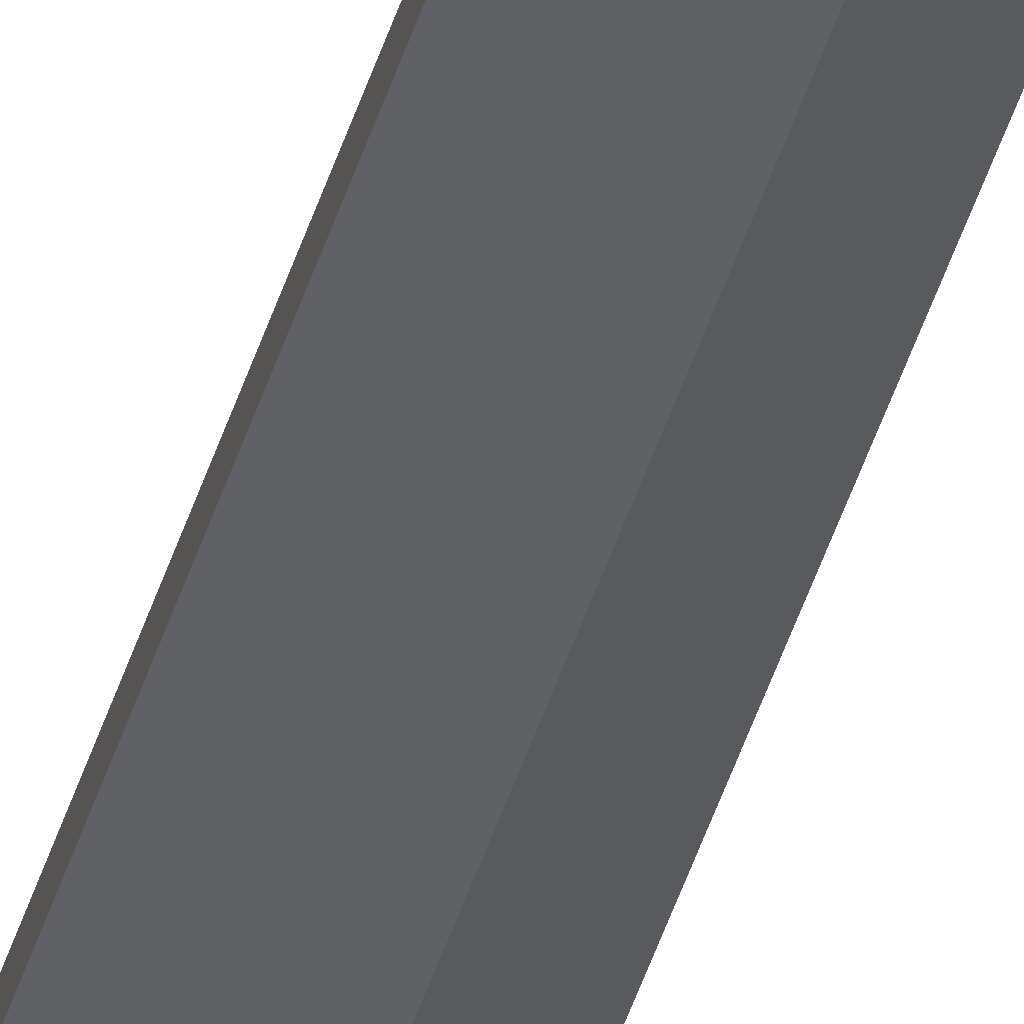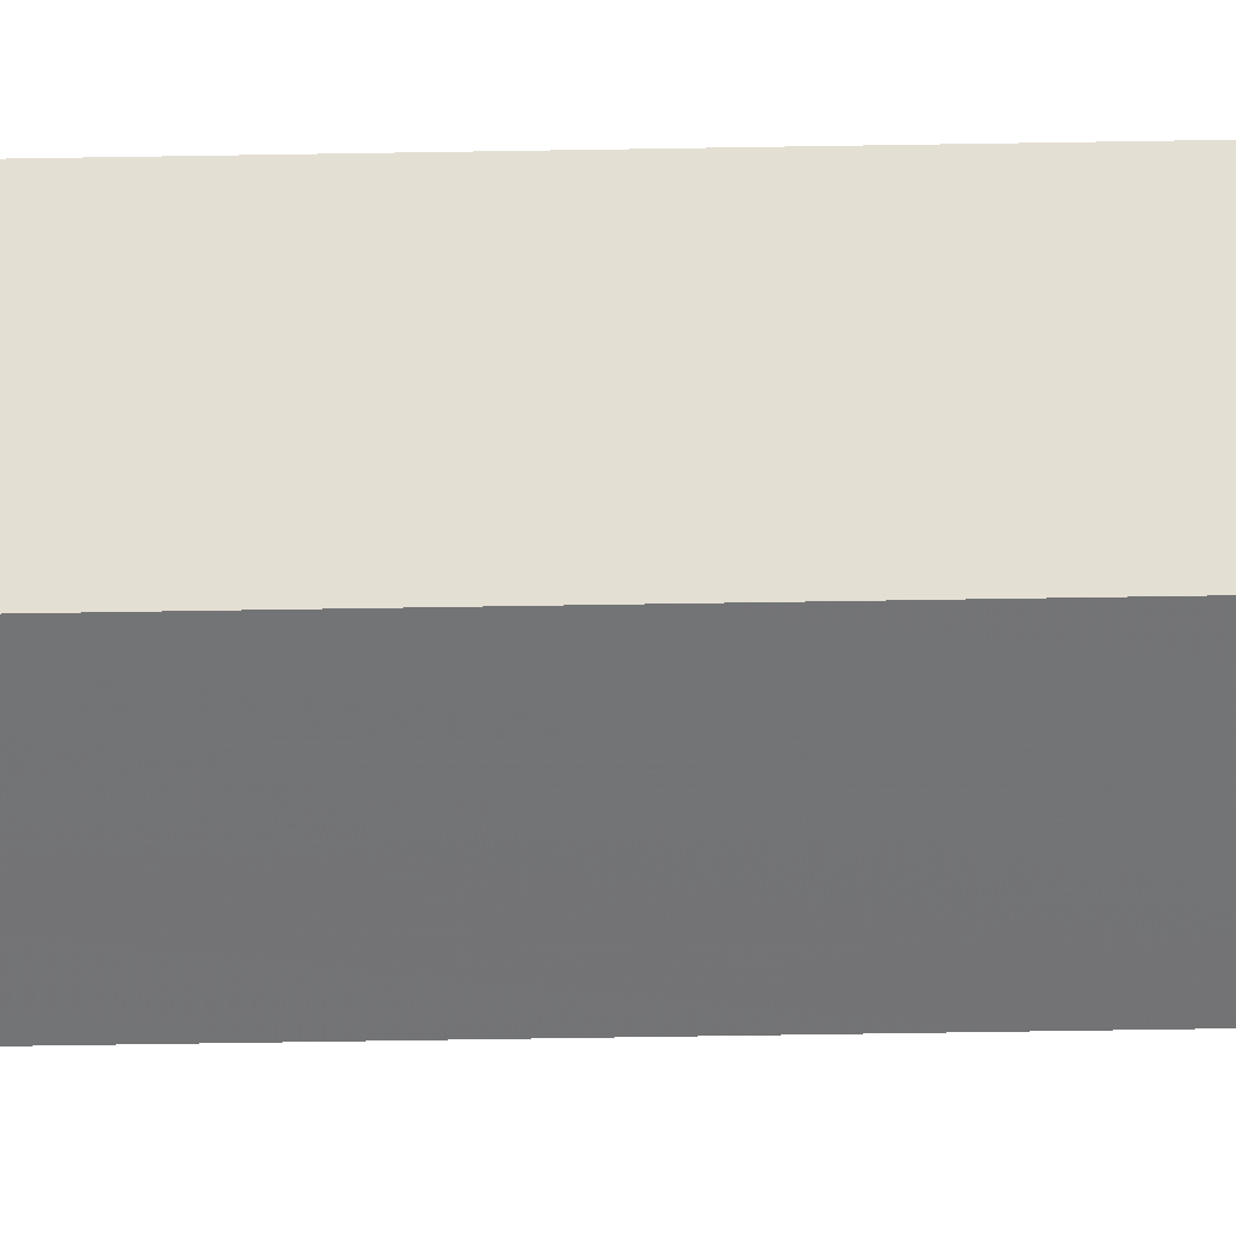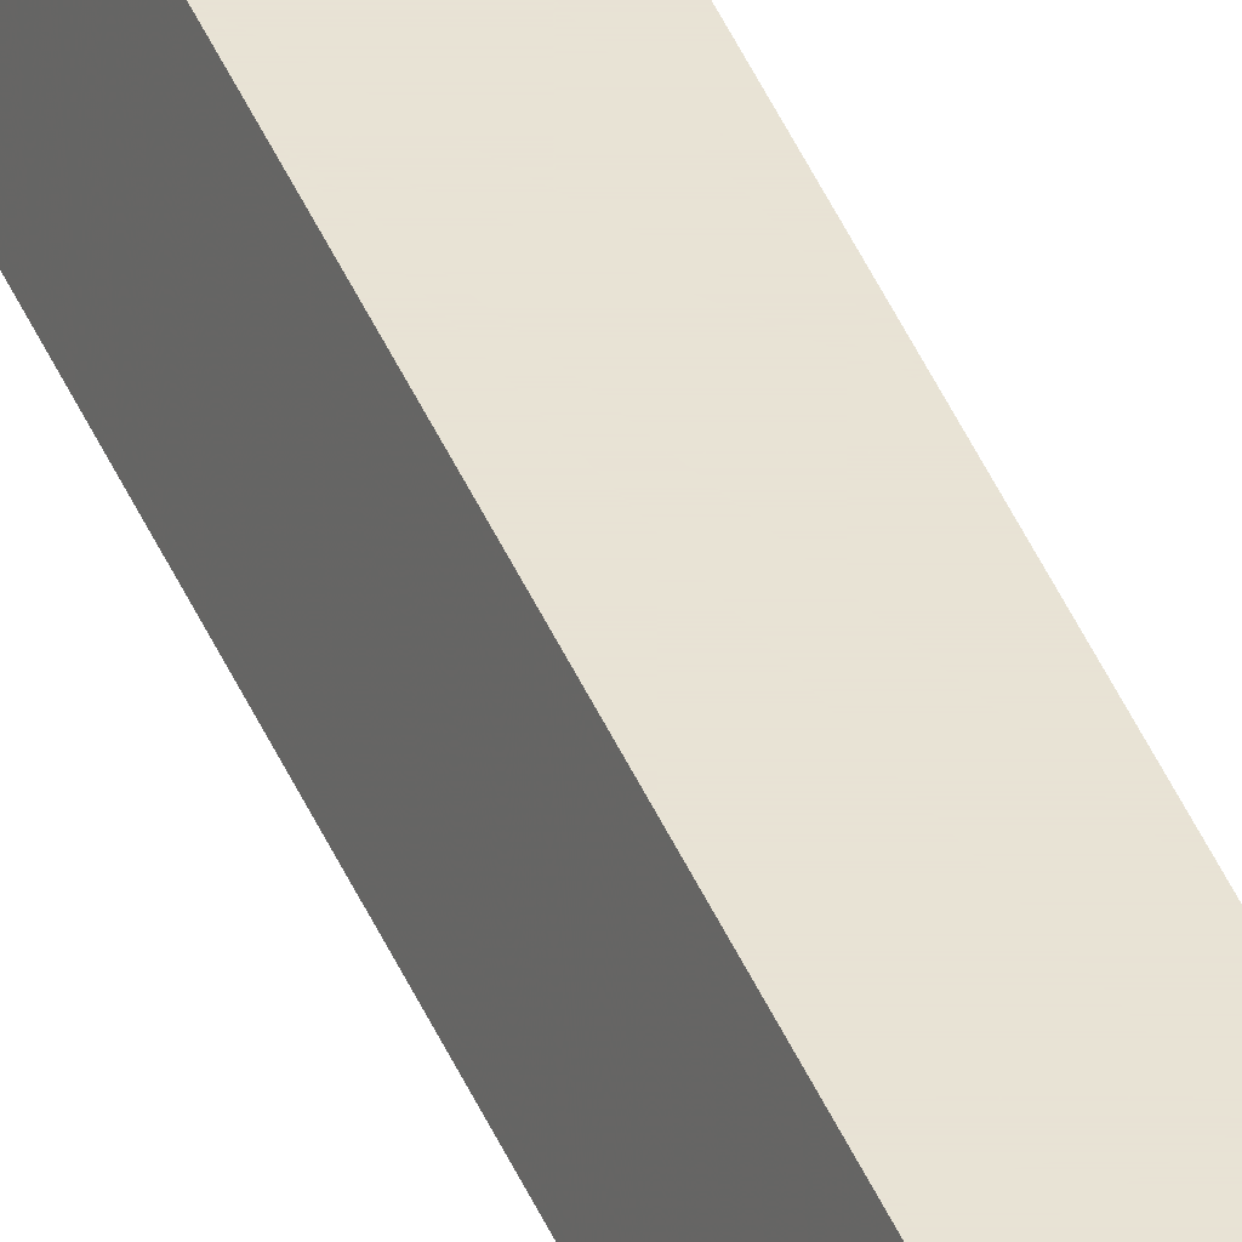
<metadata>
{"format":"obj","ext":"obj","renderer":"f3d","projection":"perspective","resolution":1024,"background":"white","views":[{"elev":-39.0,"azim":-14.8,"up":"+Z"},{"elev":-11.5,"azim":-85.7,"up":"+Z"},{"elev":41.0,"azim":-20.8,"up":"+Z"}]}
</metadata>
<code>
o object/climbing_rope/1
v -12 -287 9
v -12 -273 9
v -13 -271 13
v -13 -285 13
v -12 -301 9
v -15 -283 6
v -15 -269 6
v -15 -255 6
v -12 -259 9
v -13 -257 13
v -17 -252 13
v -17 -266 13
v -17 -280 13
v -13 -299 13
v -12 -315 9
v -15 -297 6
v -18 -279 9
v -18 -265 9
v -18 -251 9
v -18 -237 9
v -15 -241 6
v -12 -245 9
v -13 -243 13
v -17 -238 13
v -18 -293 9
v -17 -294 13
v -13 -313 13
v -12 -329 9
v -15 -311 6
v -12 -133 9
v -12 -119 9
v -13 -117 13
v -13 -131 13
v -12 -147 9
v -15 -129 6
v -15 -115 6
v -15 -101 6
v -12 -105 9
v -13 -103 13
v -17 -98 13
v -17 -112 13
v -17 -126 13
v -13 -145 13
v -12 -161 9
v -15 -143 6
v -18 -125 9
v -18 -111 9
v -18 -97 9
v -18 -83 9
v -15 -87 6
v -12 -91 9
v -13 -89 13
v -17 -84 13
v -18 -139 9
v -17 -140 13
v -13 -159 13
v -12 -175 9
v -15 -157 6
v -18 -153 9
v -17 -154 13
v -15 -171 6
v -18 -167 9
v -17 -168 13
v -13 -173 13
v -17 -70 13
v -18 -69 9
v -15 -73 6
v -12 -77 9
v -13 -75 13
v -12 -63 9
v -13 -61 13
v -17 -56 13
v -18 -55 9
v -15 -59 6
v -15 -45 6
v -12 -49 9
v -13 -47 13
v -17 -42 13
v -18 -41 9
v -12 -217 9
v -12 -203 9
v -13 -201 13
v -13 -215 13
v -12 -231 9
v -15 -213 6
v -15 -199 6
v -15 -185 6
v -12 -189 9
v -13 -187 13
v -17 -182 13
v -17 -196 13
v -17 -210 13
v -13 -229 13
v -15 -227 6
v -18 -209 9
v -18 -195 9
v -18 -181 9
v -18 -223 9
v -17 -224 13
v -18 -307 9
v -17 -308 13
v -15 -325 6
v -18 -321 9
v -17 -322 13
v -13 -327 13
f 1 2 3
f 1 3 4
f 1 4 5
f 1 5 6
f 1 6 7
f 1 7 2
f 2 7 8
f 2 8 9
f 2 9 10
f 2 10 3
f 3 10 11
f 3 11 12
f 3 12 4
f 4 12 13
f 4 13 14
f 4 14 5
f 5 14 15
f 5 15 16
f 5 16 6
f 6 16 17
f 6 17 18
f 6 18 7
f 7 18 19
f 7 19 8
f 8 19 20
f 8 20 21
f 8 21 9
f 9 21 22
f 9 22 23
f 9 23 10
f 10 23 24
f 10 24 11
f 11 24 19
f 11 19 18
f 11 18 12
f 12 18 17
f 12 17 13
f 13 17 25
f 13 25 26
f 13 26 14
f 14 26 27
f 14 27 15
f 15 27 28
f 15 28 29
f 15 29 16
f 16 29 25
f 16 25 17
f 30 31 32
f 30 32 33
f 30 33 34
f 30 34 35
f 30 35 36
f 30 36 31
f 31 36 37
f 31 37 38
f 31 38 39
f 31 39 32
f 32 39 40
f 32 40 41
f 32 41 33
f 33 41 42
f 33 42 43
f 33 43 34
f 34 43 44
f 34 44 45
f 34 45 35
f 35 45 46
f 35 46 47
f 35 47 36
f 36 47 48
f 36 48 37
f 37 48 49
f 37 49 50
f 37 50 38
f 38 50 51
f 38 51 52
f 38 52 39
f 39 52 53
f 39 53 40
f 40 53 48
f 40 48 47
f 40 47 41
f 41 47 46
f 41 46 42
f 42 46 54
f 42 54 55
f 42 55 43
f 43 55 56
f 43 56 44
f 44 56 57
f 44 57 58
f 44 58 45
f 45 58 54
f 45 54 46
f 59 60 55
f 59 55 54
f 59 54 58
f 59 58 61
f 59 61 62
f 59 62 60
f 60 62 63
f 60 63 64
f 60 64 56
f 60 56 55
f 48 53 49
f 49 53 65
f 49 65 66
f 49 66 50
f 50 66 67
f 50 67 51
f 51 67 68
f 51 68 69
f 51 69 52
f 52 69 65
f 52 65 53
f 68 70 71
f 68 71 69
f 69 71 72
f 69 72 65
f 65 72 66
f 66 72 73
f 66 73 67
f 67 73 74
f 67 74 68
f 68 74 70
f 70 74 75
f 70 75 76
f 70 76 77
f 70 77 71
f 71 77 78
f 71 78 72
f 72 78 73
f 73 78 79
f 73 79 74
f 74 79 75
f 80 81 82
f 80 82 83
f 80 83 84
f 80 84 85
f 80 85 86
f 80 86 81
f 81 86 87
f 81 87 88
f 81 88 89
f 81 89 82
f 82 89 90
f 82 90 91
f 82 91 83
f 83 91 92
f 83 92 93
f 83 93 84
f 84 93 22
f 84 22 94
f 84 94 85
f 85 94 95
f 85 95 96
f 85 96 86
f 86 96 97
f 86 97 87
f 87 97 62
f 87 62 61
f 87 61 88
f 88 61 57
f 88 57 64
f 88 64 89
f 89 64 63
f 89 63 90
f 90 63 97
f 90 97 96
f 90 96 91
f 91 96 95
f 91 95 92
f 92 95 98
f 92 98 99
f 92 99 93
f 93 99 23
f 93 23 22
f 97 63 62
f 57 56 64
f 57 61 58
f 22 21 94
f 94 21 98
f 94 98 95
f 20 24 99
f 20 99 98
f 20 98 21
f 23 99 24
f 19 24 20
f 100 101 26
f 100 26 25
f 100 25 29
f 100 29 102
f 100 102 103
f 100 103 101
f 101 103 104
f 101 104 105
f 101 105 27
f 101 27 26
f 28 27 105
f 28 102 29

</code>
